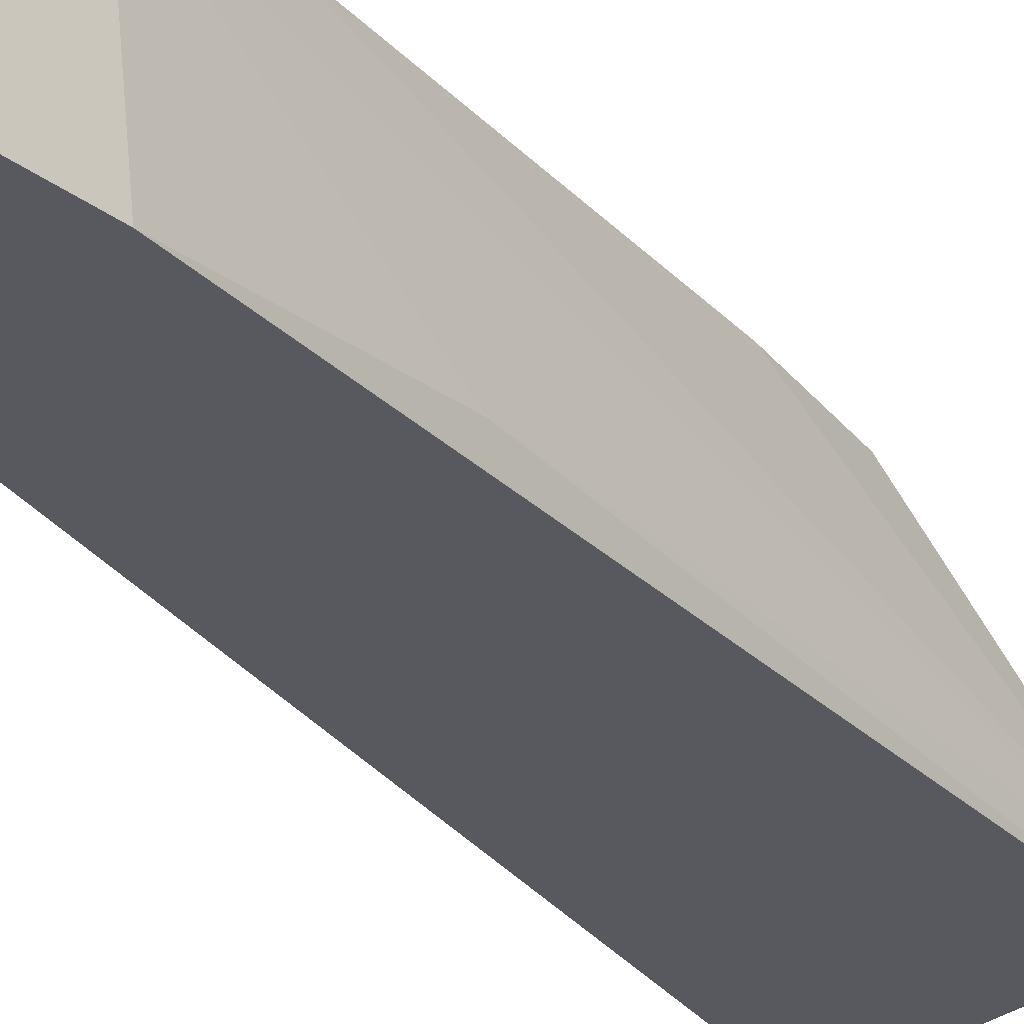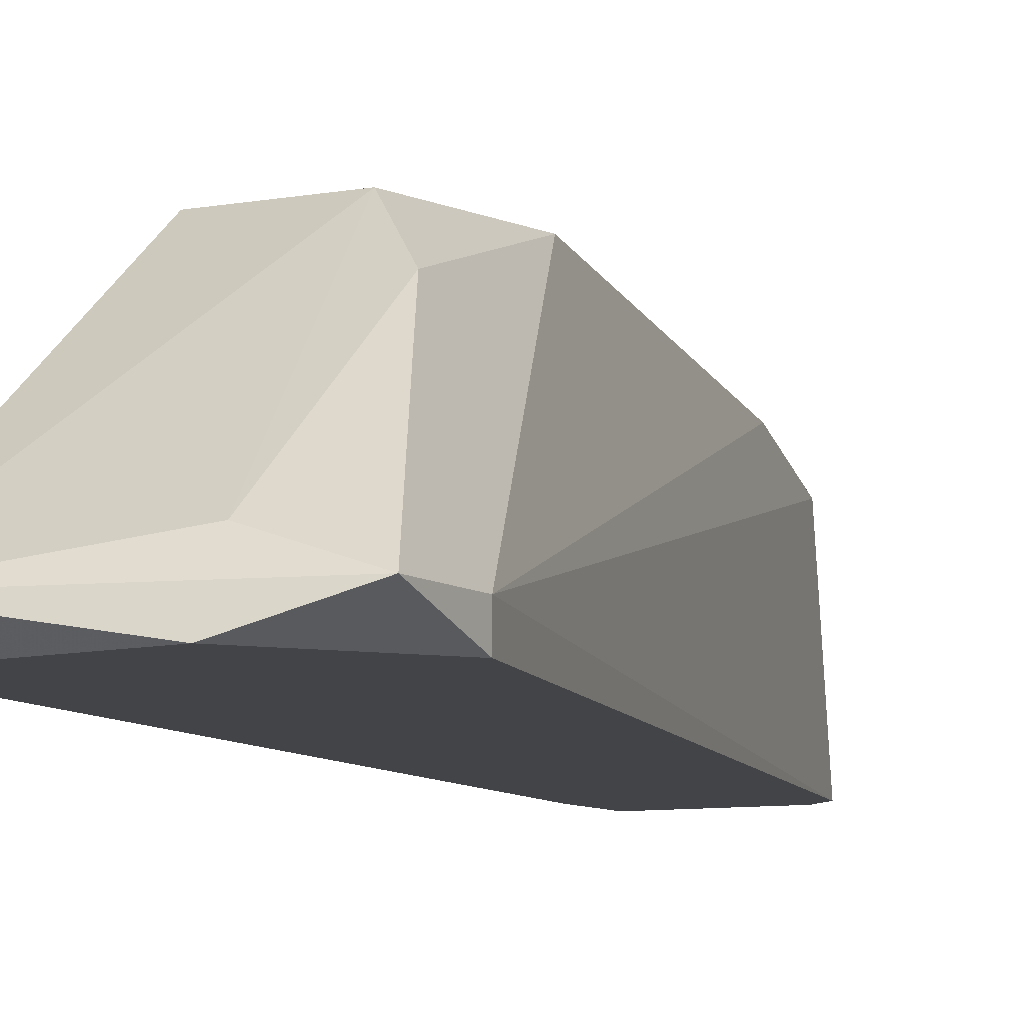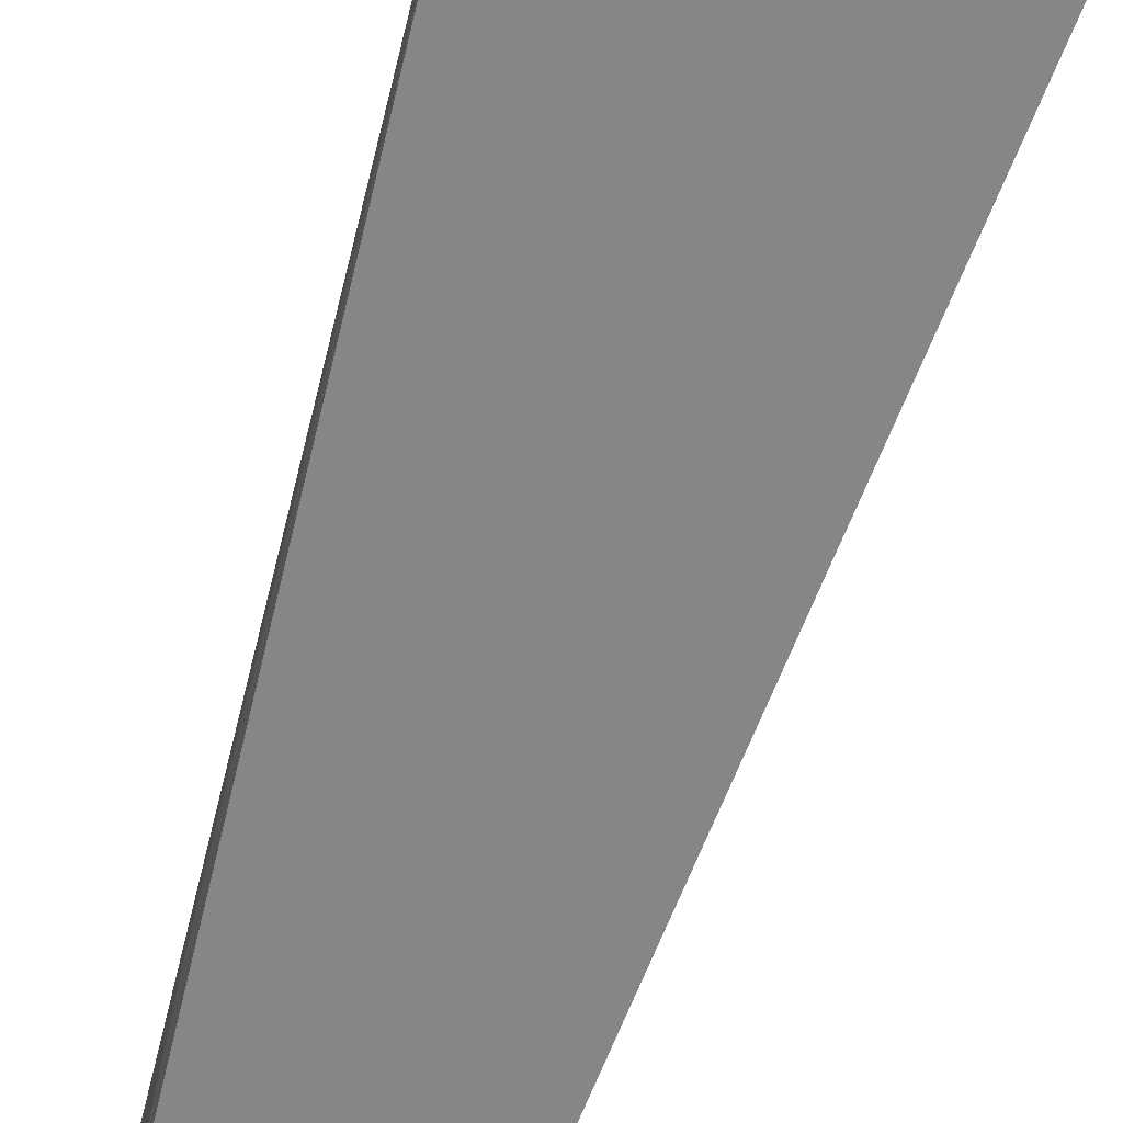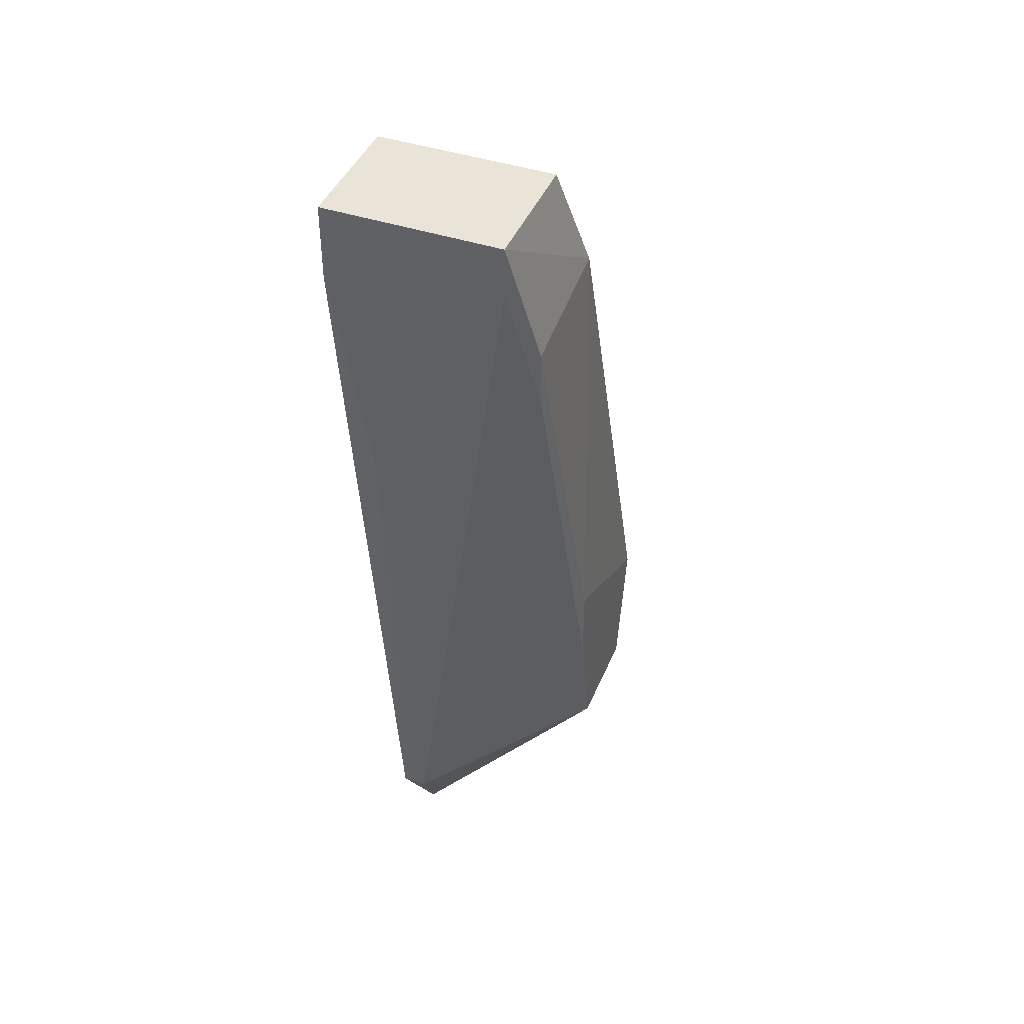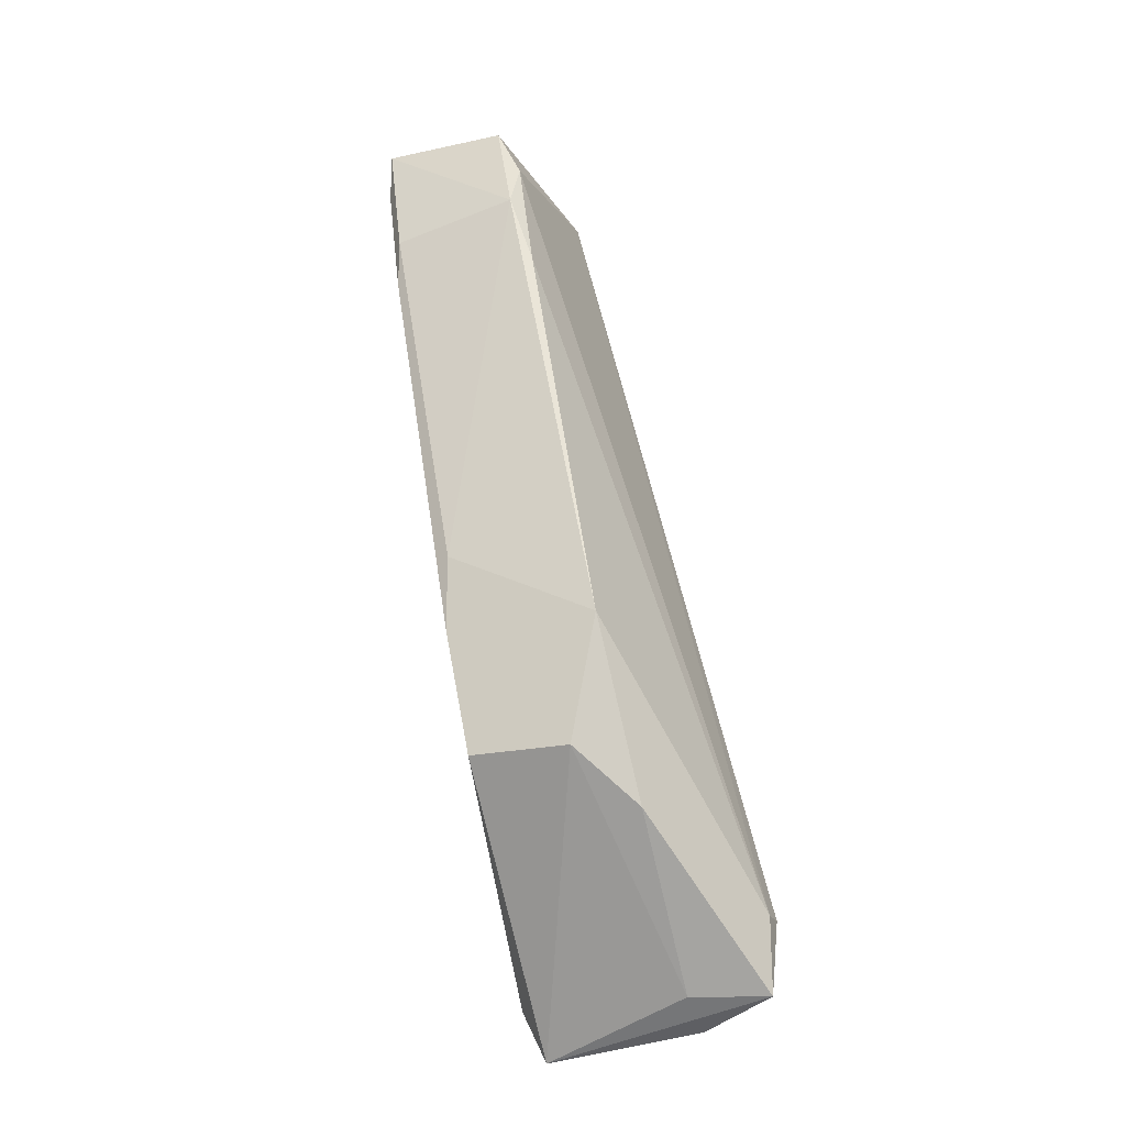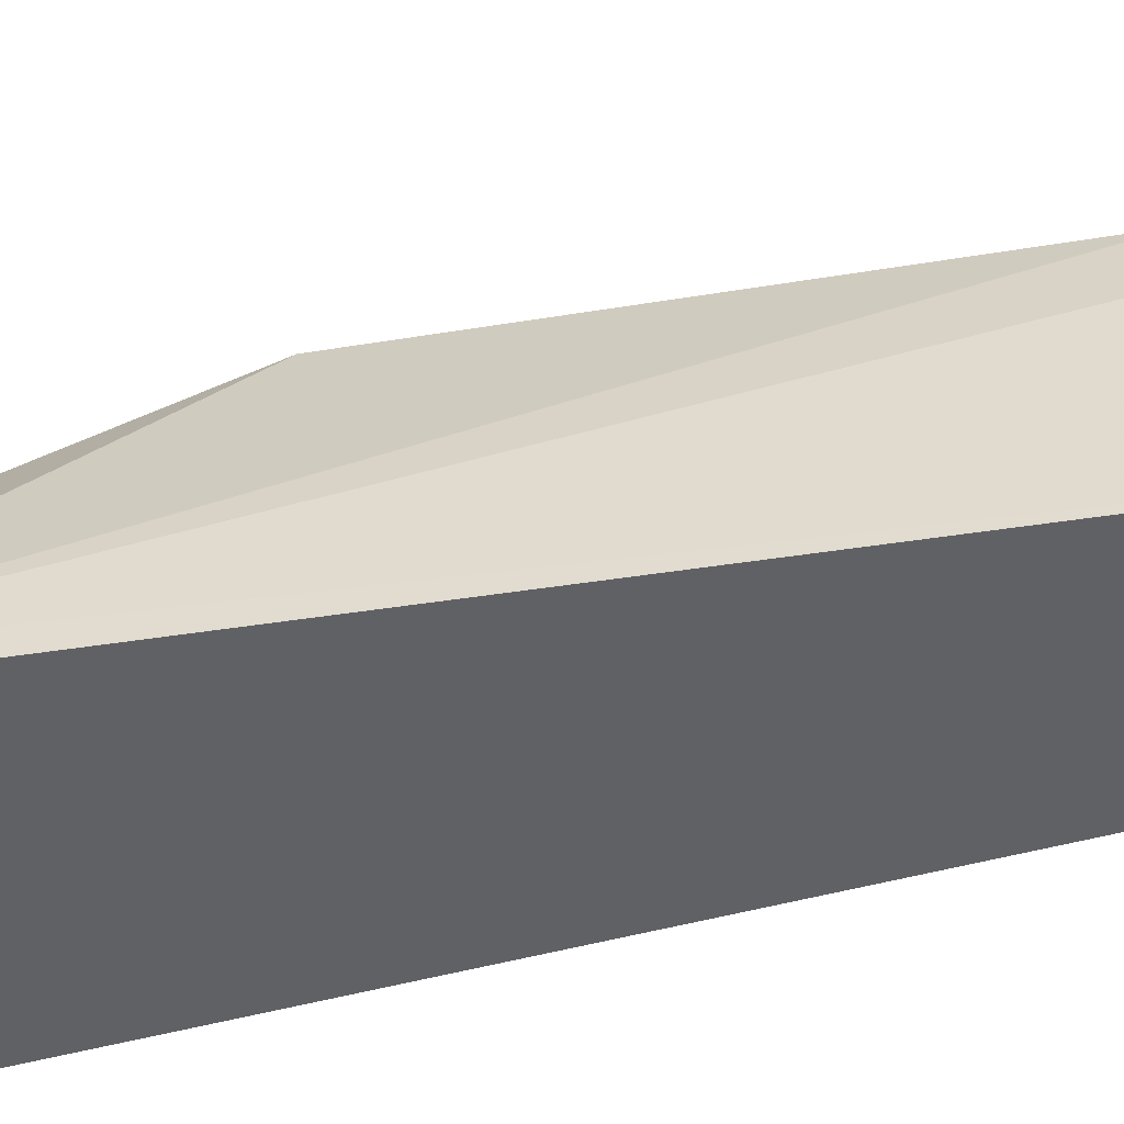
<metadata>
{"format":"obj","ext":"obj","renderer":"f3d","projection":"perspective","resolution":1024,"background":"white","views":[{"elev":-30.3,"azim":43.3,"up":"+Y"},{"elev":-8.0,"azim":-152.3,"up":"+Y"},{"elev":-62.1,"azim":173.6,"up":"+Y"},{"elev":42.9,"azim":111.6,"up":"+Z"},{"elev":-21.9,"azim":-159.2,"up":"+Z"},{"elev":-48.6,"azim":-66.2,"up":"+Y"}]}
</metadata>
<code>
v -0.01724 0.01779 -0.06855
v -0.002936 0.01493 -0.03851
v -0.002936 0.01493 -0.03565
v -0.002936 0.00491 -0.03994
v -0.002936 0.00491 -0.03565
v -0.004367 0.01636 -0.04281
v -0.004367 0.01636 -0.04566
v -0.004367 0.006343 -0.05282
v -0.00866 0.01779 -0.06426
v -0.00866 0.01779 -0.06855
v -0.00866 0.006343 -0.08716
v -0.00866 0.00491 -0.08716
v -0.01295 0.01636 -0.04566
v -0.02297 0.006343 -0.08716
v -0.02297 0.006343 -0.08286
v -0.02297 0.00491 -0.08286
v -0.01581 0.01779 -0.07571
v -0.01009 0.01493 -0.03565
v -0.01009 0.01779 -0.07571
v -0.01009 0.006343 -0.09001
v -0.01009 0.00491 -0.03565
v -0.01152 0.01636 -0.04137
v -0.01152 0.01493 -0.03851
v -0.01152 0.00491 -0.03708
v -0.01867 0.01493 -0.07857
v -0.01867 0.007774 -0.08716
v -0.01867 0.00491 -0.08859
f 22 3 6
f 4 27 12
f 27 4 16
f 16 4 24
f 12 27 20
f 3 18 5
f 4 3 5
f 24 4 5
f 27 16 14
f 1 25 14
f 20 27 14
f 20 19 11
f 12 20 11
f 11 7 2
f 3 4 2
f 7 3 2
f 24 18 23
f 23 13 15
f 16 24 15
f 13 1 15
f 14 16 15
f 1 14 15
f 24 23 15
f 19 1 9
f 18 3 22
f 1 13 22
f 23 18 22
f 13 23 22
f 9 1 22
f 1 19 17
f 25 1 17
f 19 20 17
f 18 24 21
f 5 18 21
f 24 5 21
f 14 25 26
f 20 14 26
f 25 17 26
f 17 20 26
f 4 12 8
f 12 11 8
f 11 2 8
f 2 4 8
f 11 19 10
f 7 11 10
f 19 9 10
f 9 7 10
f 3 7 6
f 7 9 6
f 9 22 6

</code>
